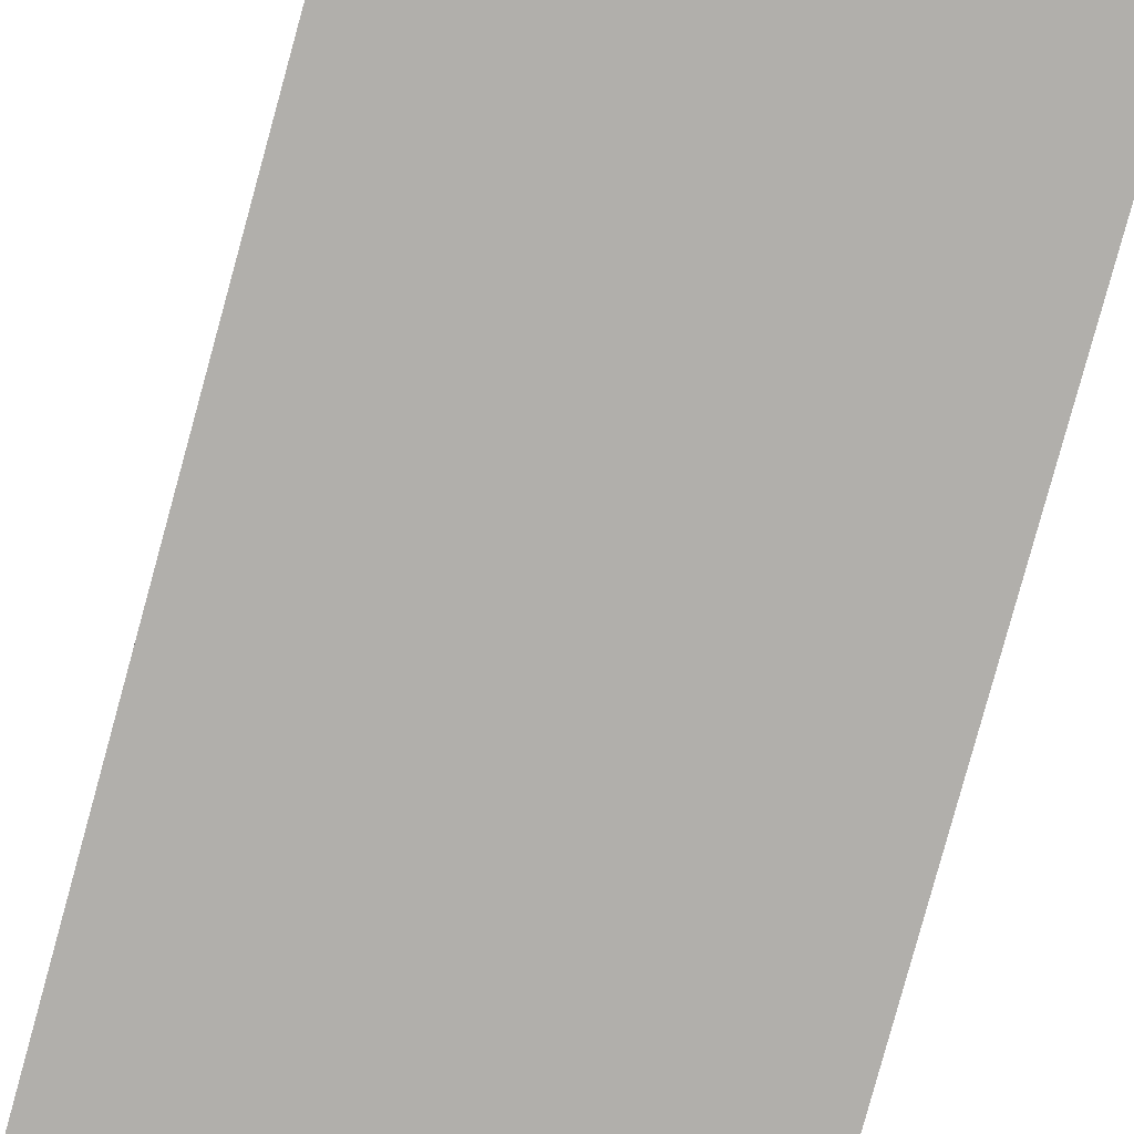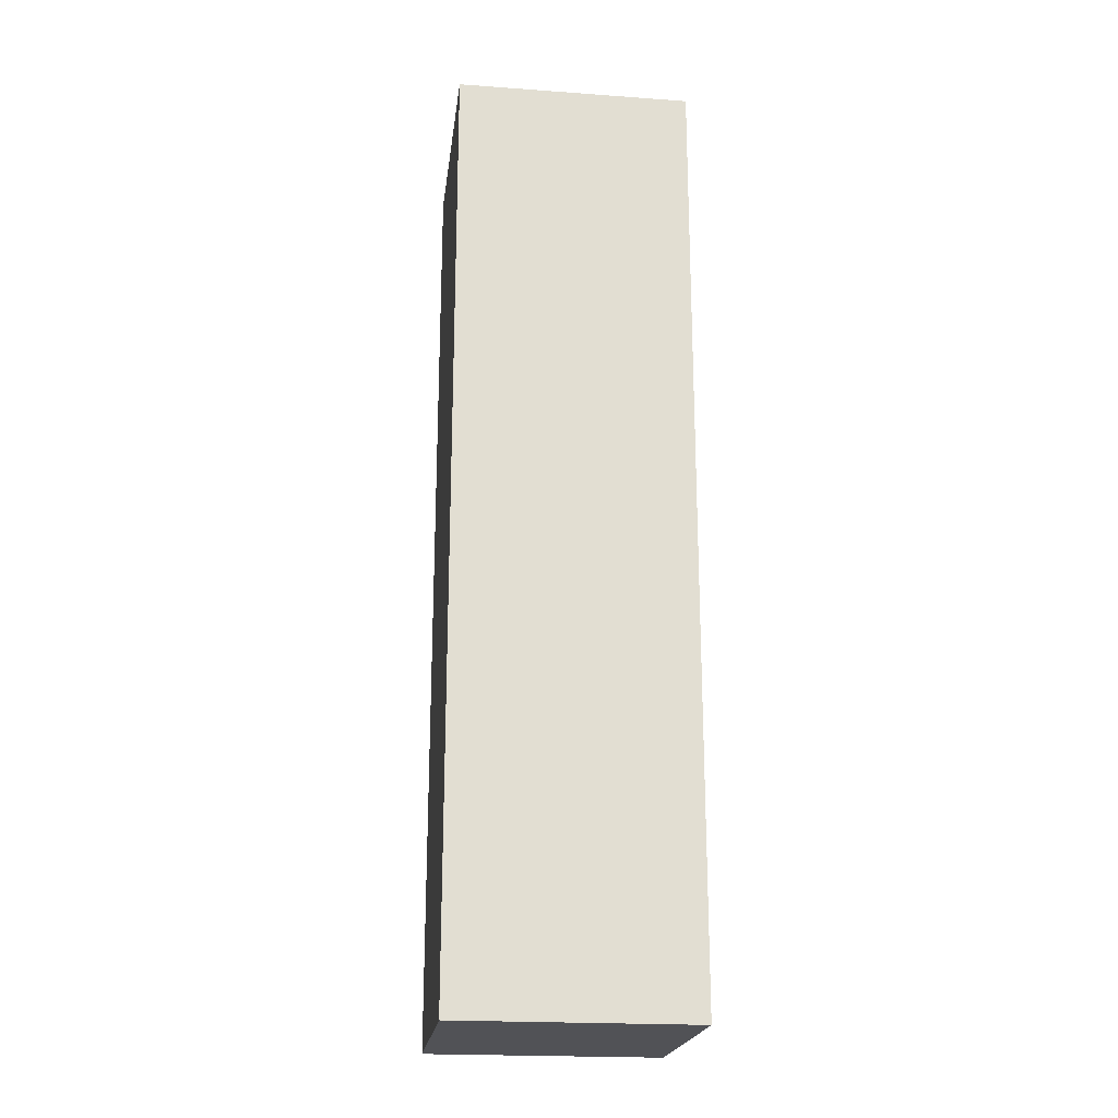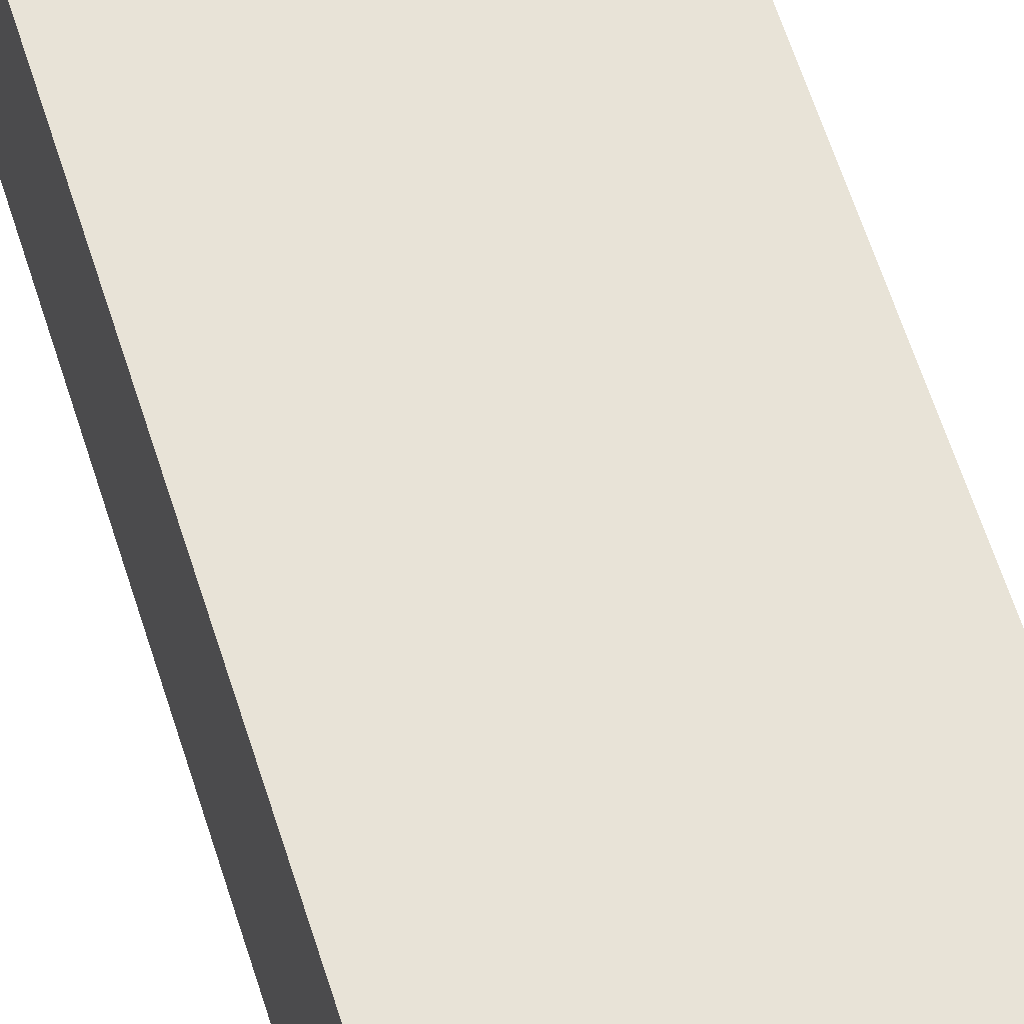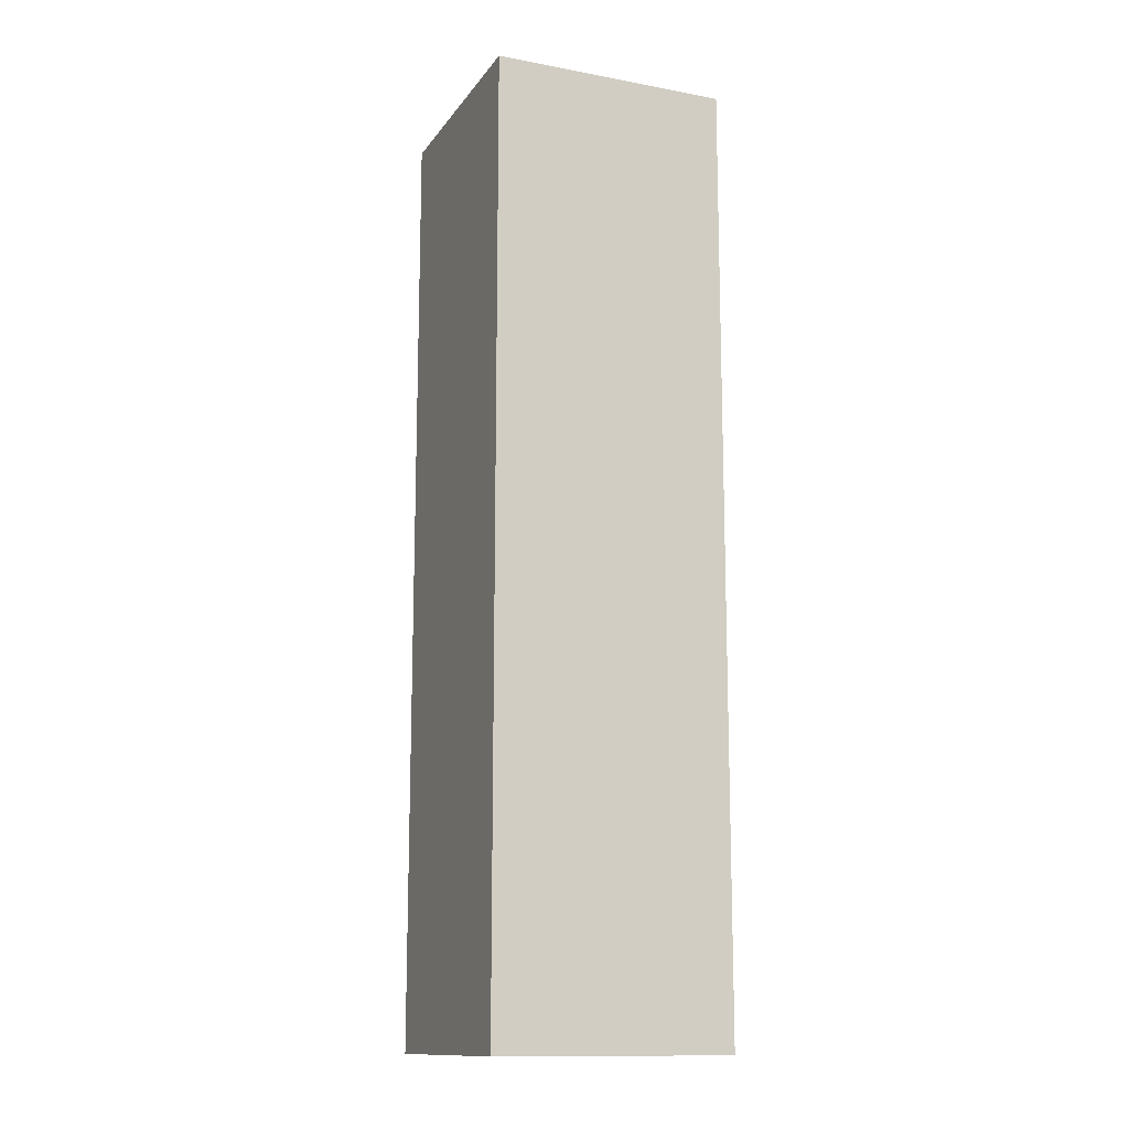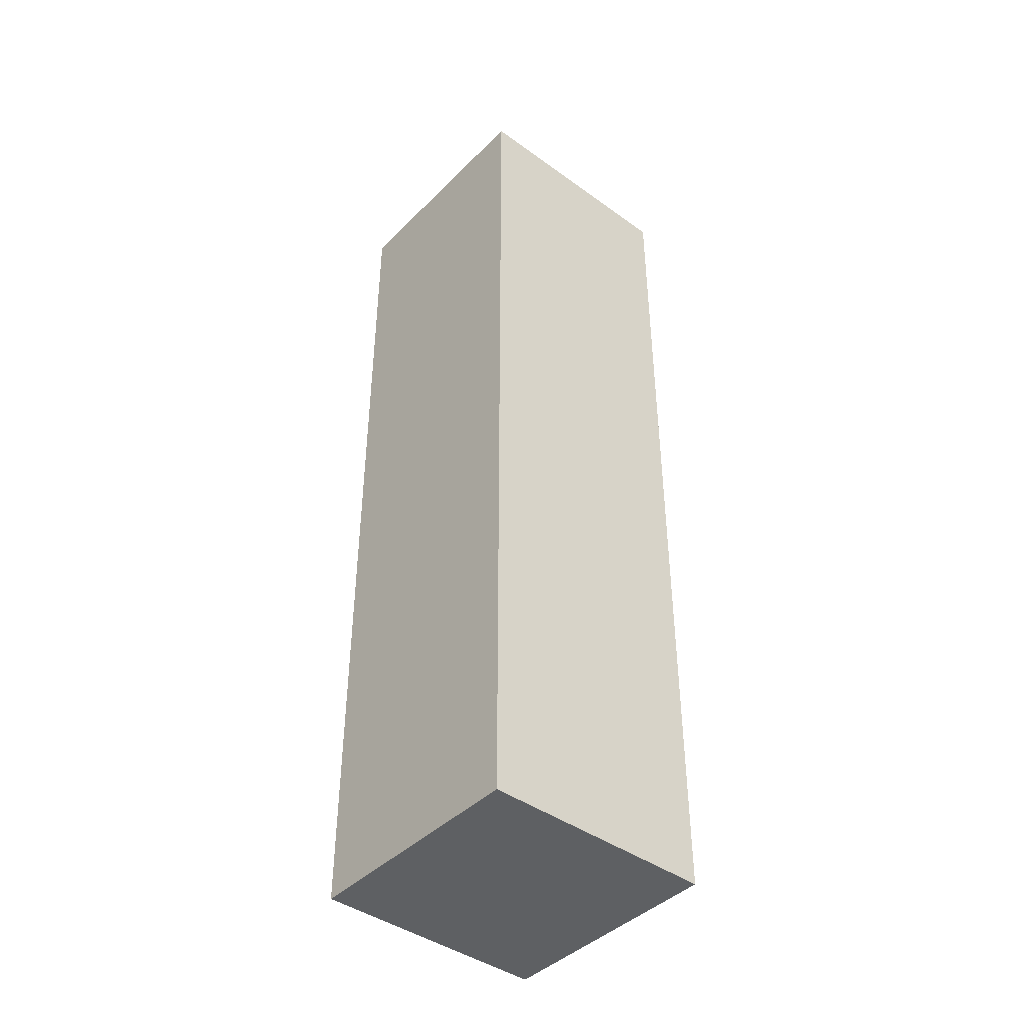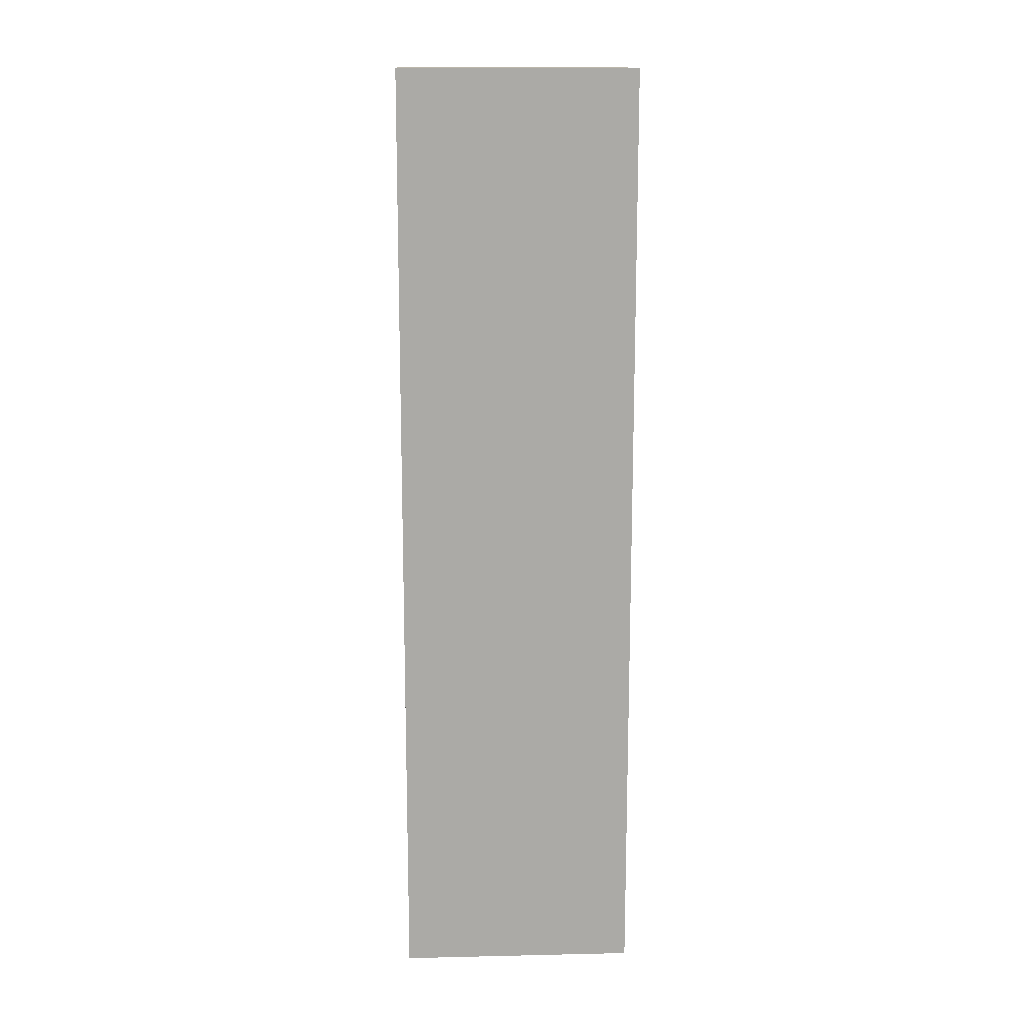
<metadata>
{"format":"obj","ext":"obj","renderer":"f3d","projection":"perspective","resolution":1024,"background":"white","views":[{"elev":-78.3,"azim":164.8,"up":"+Y"},{"elev":-21.2,"azim":172.7,"up":"+Z"},{"elev":62.0,"azim":162.5,"up":"+Y"},{"elev":-13.5,"azim":157.4,"up":"+Z"},{"elev":-42.7,"azim":49.4,"up":"+Z"},{"elev":14.4,"azim":177.2,"up":"+Z"}]}
</metadata>
<code>
o Cube_Cube.003
v -0.5 -0.5 2
v -0.5 0.5 2
v -0.5 -0.5 -2
v -0.5 0.5 -2
v 0.5 -0.5 2
v 0.5 0.5 2
v 0.5 -0.5 -2
v 0.5 0.5 -2
f 1 2 4 3
f 3 4 8 7
f 7 8 6 5
f 5 6 2 1
f 3 7 5 1
f 8 4 2 6

</code>
